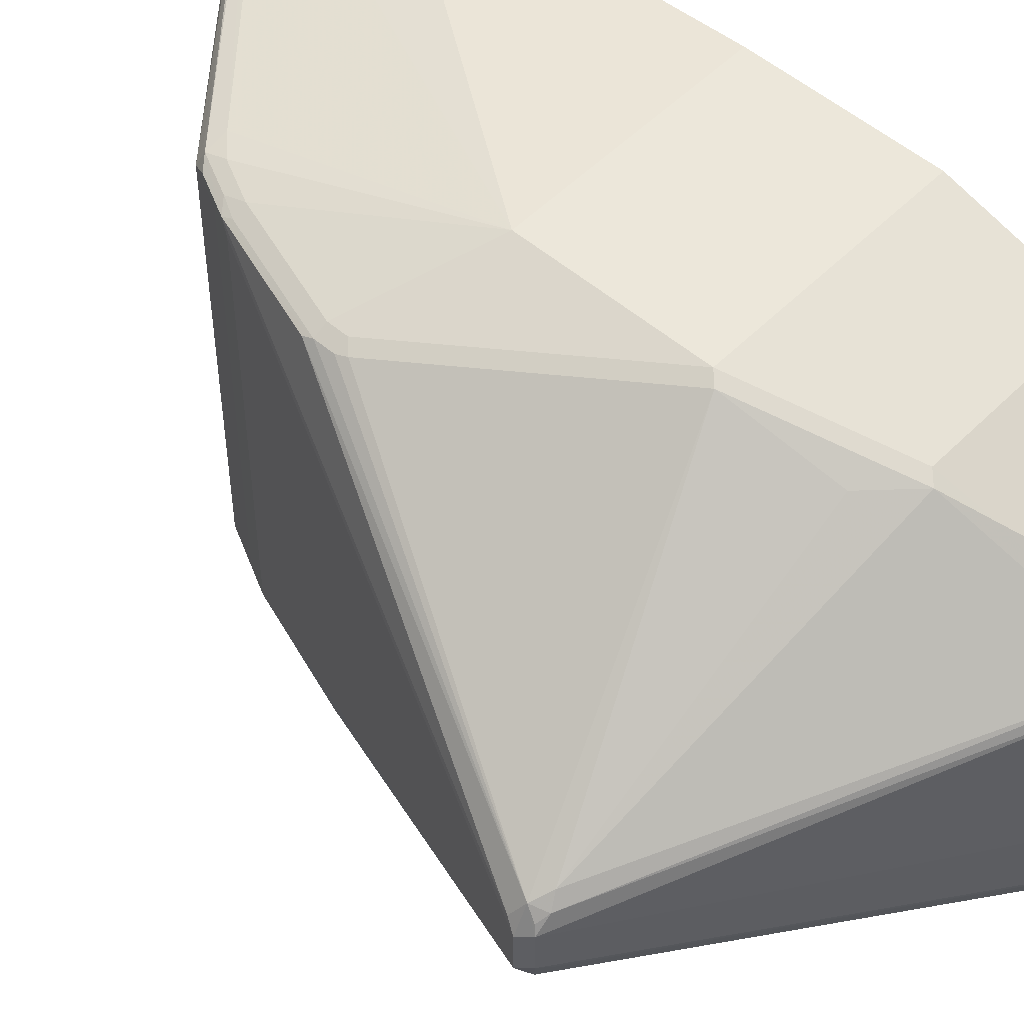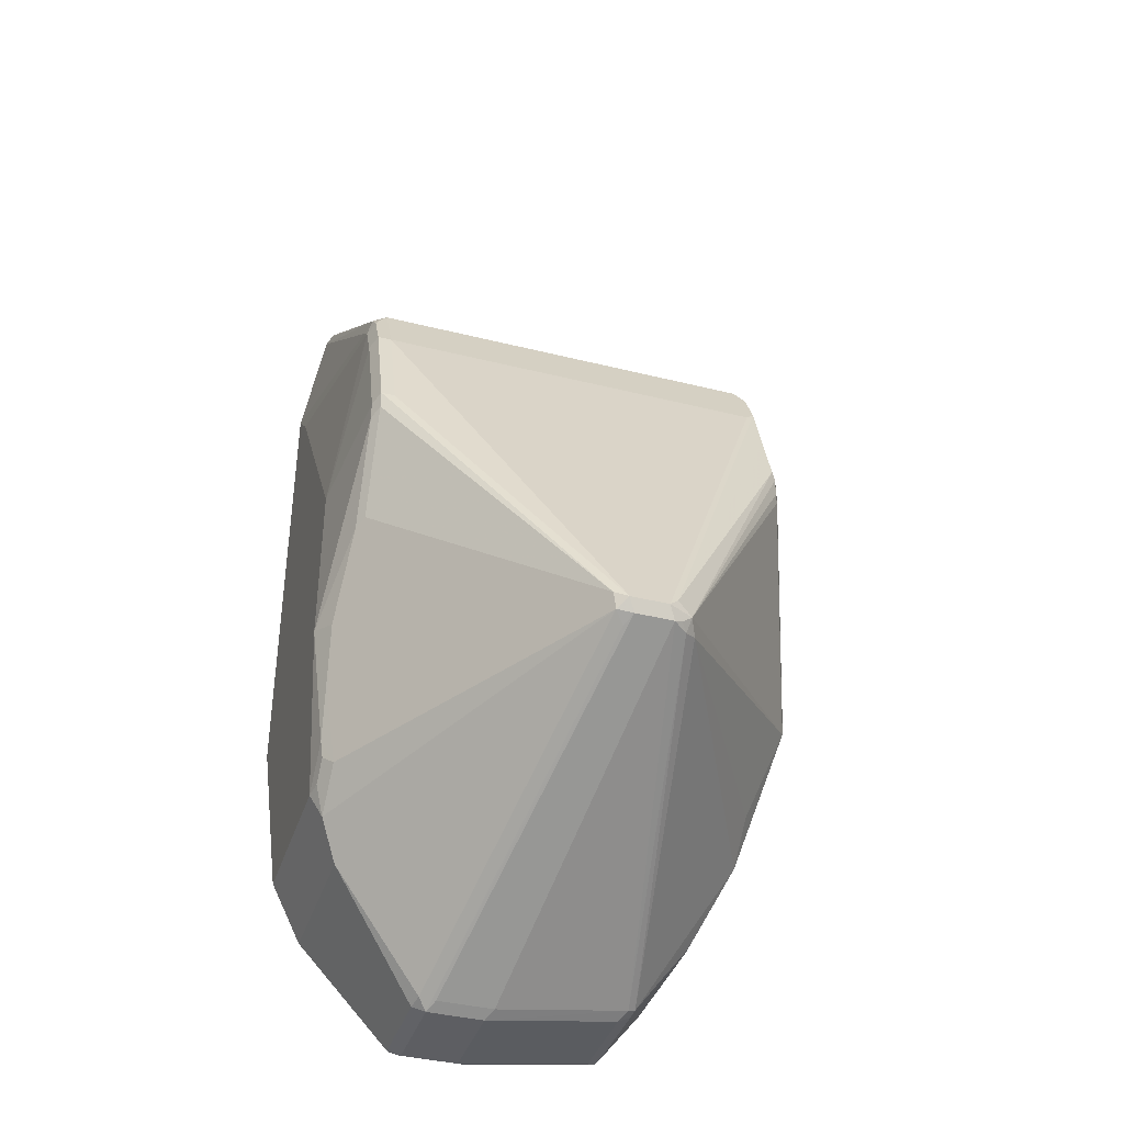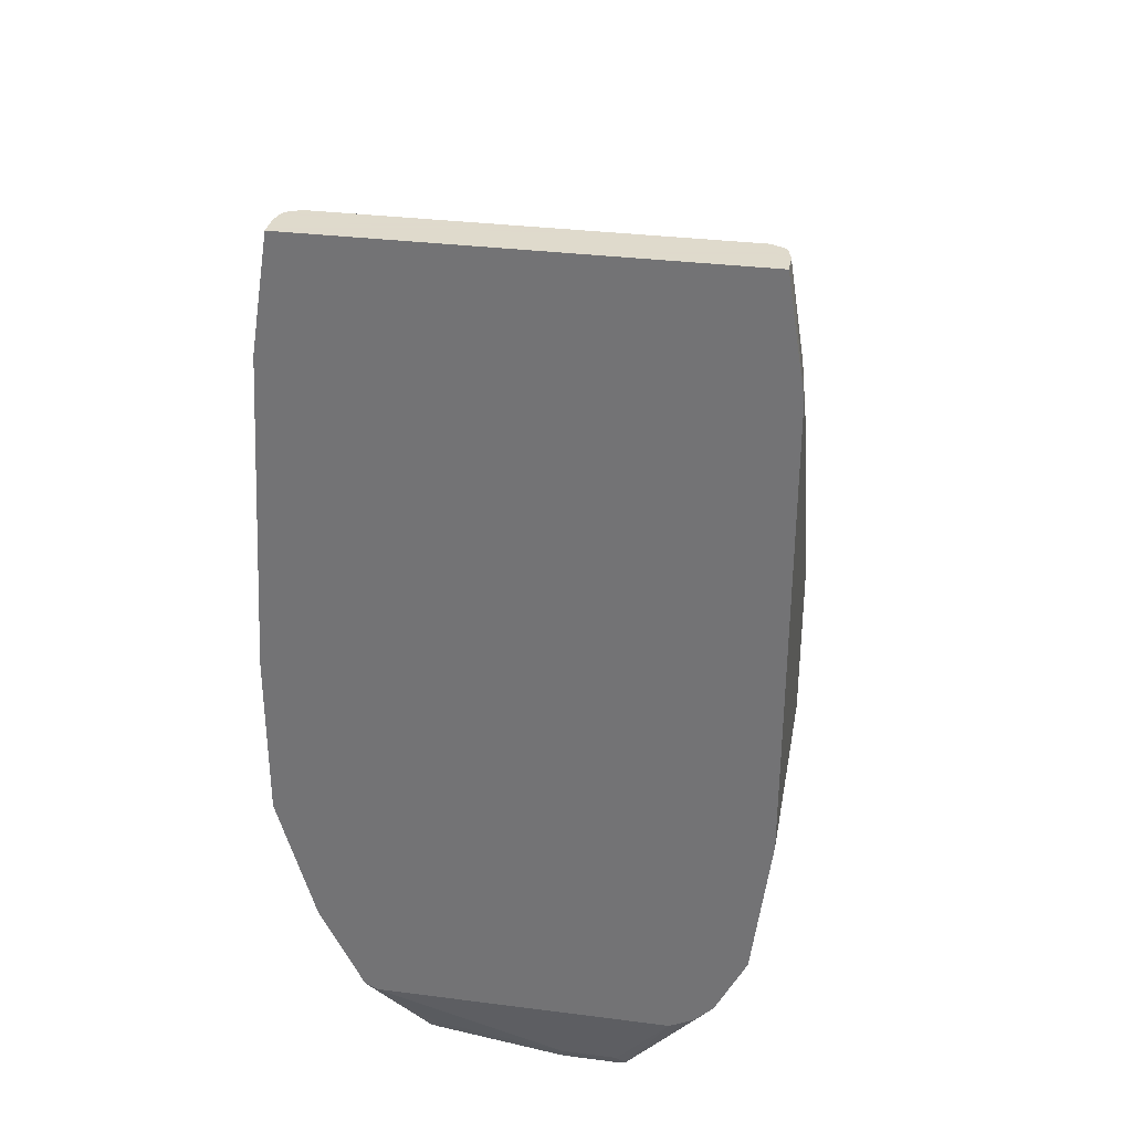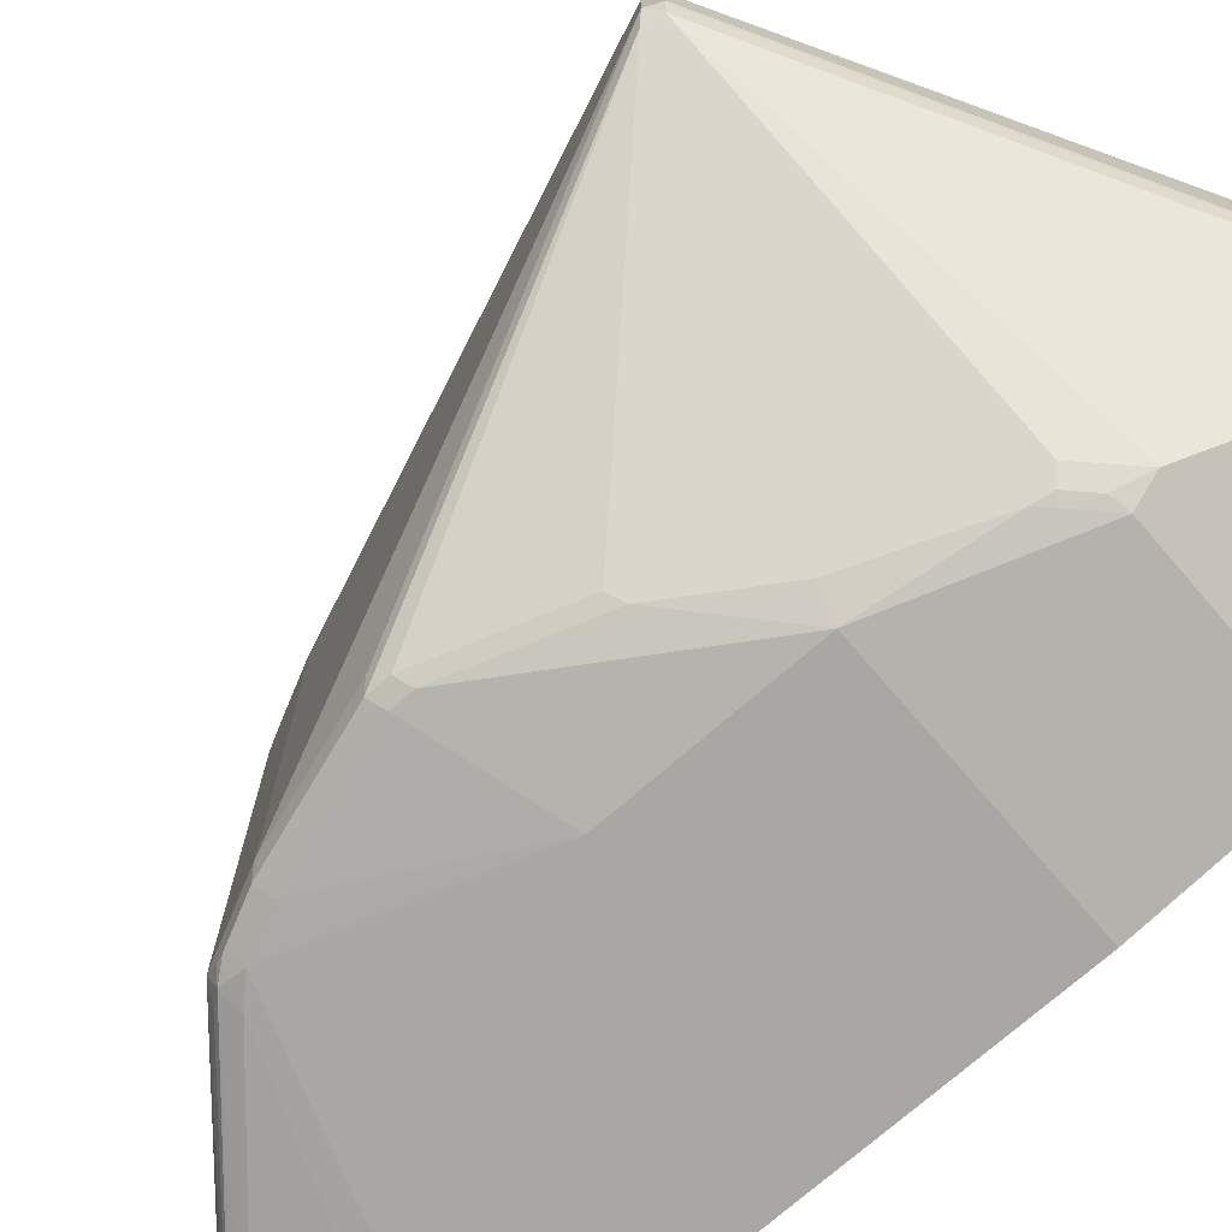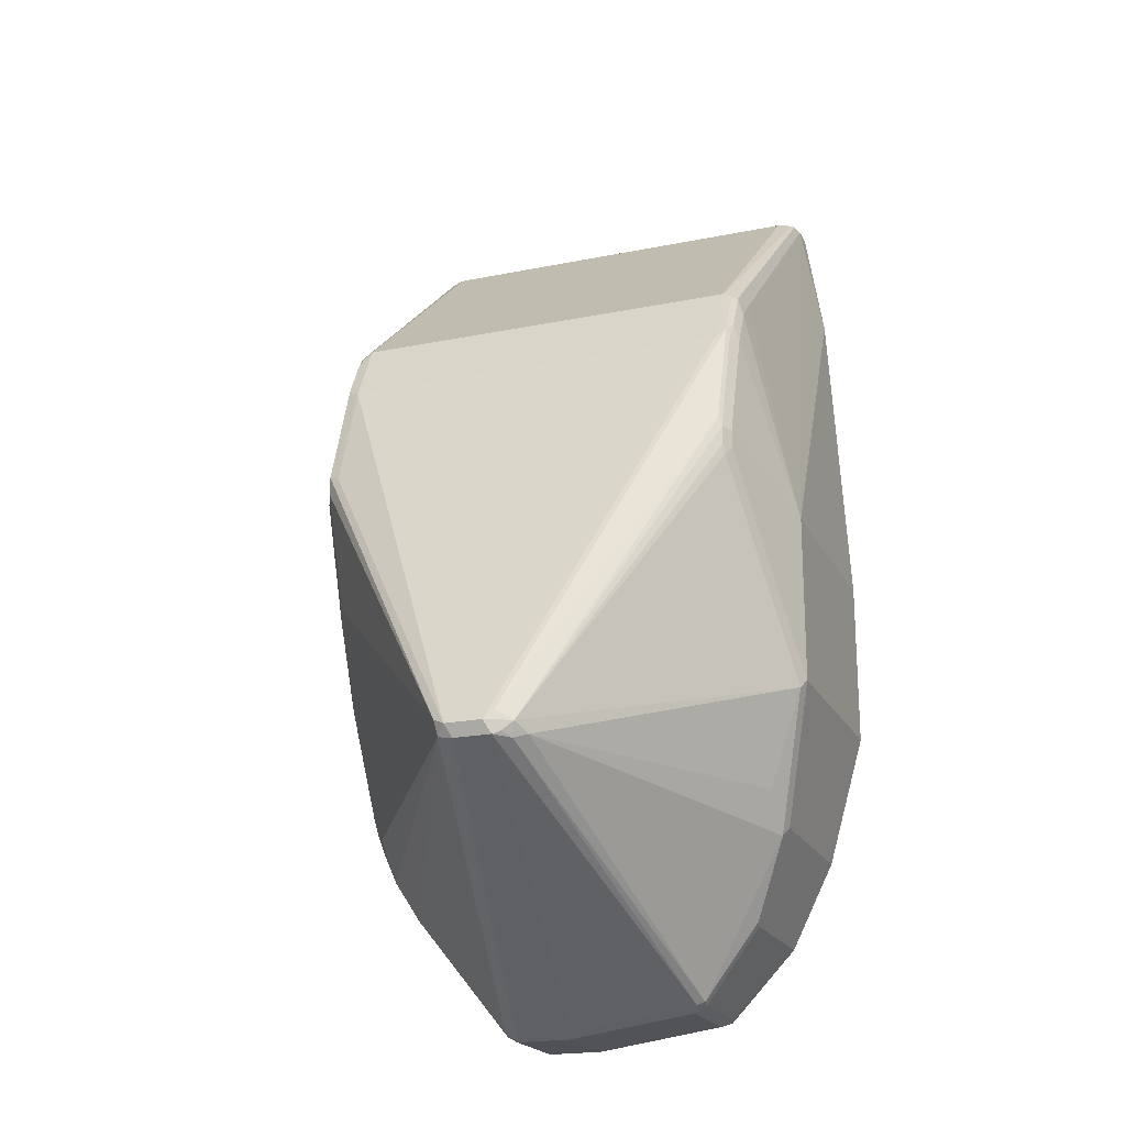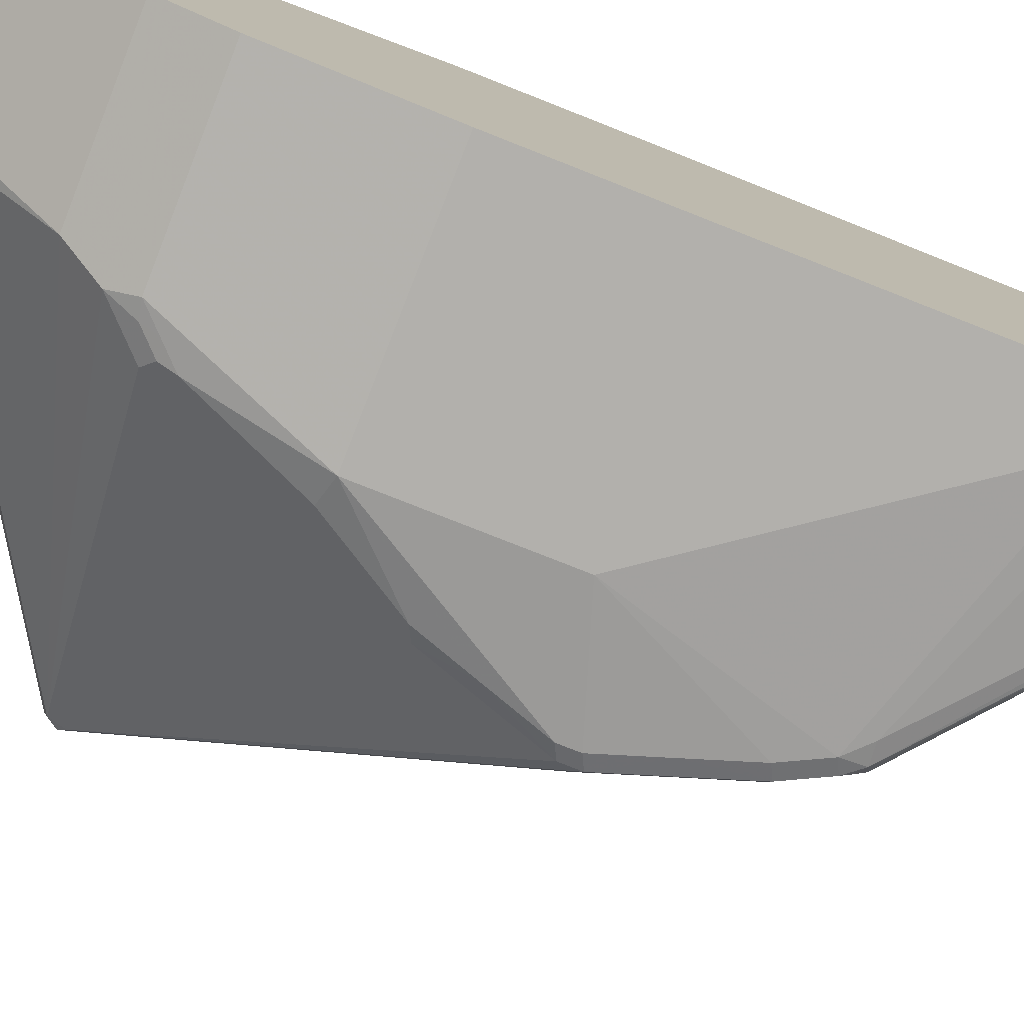
<metadata>
{"format":"obj","ext":"obj","renderer":"f3d","projection":"perspective","resolution":1024,"background":"white","views":[{"elev":51.9,"azim":132.9,"up":"+Y"},{"elev":-38.8,"azim":72.5,"up":"+Z"},{"elev":32.4,"azim":-79.9,"up":"+Z"},{"elev":-74.4,"azim":130.8,"up":"+Y"},{"elev":-20.4,"azim":110.3,"up":"+Z"},{"elev":-78.8,"azim":-111.5,"up":"+Y"}]}
</metadata>
<code>
v 0.9251 -0.01003 -0.3217
v 0.9217 -0.01674 -0.3184
v 0.92 -0.01507 -0.3267
v 0.9217 -0.006679 -0.3284
v 0.9251 0.01003 -0.3217
v 0.8245 -0.1106 -0.09054
v 0.8446 -0.1106 -0.1509
v 0.8413 -0.1173 -0.1475
v 0.8212 -0.1173 -0.2178
v 0.8178 -0.114 -0.2346
v 0.7843 -0.1207 -0.2815
v 0.7743 -0.1207 -0.3016
v 0.8413 -0.1173 -0.1576
v 0.915 -0.01003 -0.3318
v 0.7676 -0.114 -0.3351
v 0.7474 -0.114 -0.3553
v 0.7374 -0.1039 -0.3754
v 0.729 -0.0553 -0.4374
v 0.724 -0.05026 -0.4424
v 0.7307 -0.04691 -0.439
v 0.9217 0.01338 -0.3284
v 0.9184 0.02344 -0.3217
v 0.9225 0.01507 -0.3167
v 0.8245 0.1005 -0.09054
v 0.8178 -0.1106 -0.07709
v 0.8111 -0.1173 -0.06704
v 0.8212 -0.1173 -0.08719
v 0.8346 -0.1207 -0.1509
v 0.8245 -0.1207 -0.1207
v 0.8144 -0.1207 -0.2212
v 0.7877 -0.124 -0.2648
v 0.8245 -0.1207 -0.1911
v 0.7642 -0.1207 -0.3217
v 0.8346 -0.1207 -0.1609
v 0.7625 -0.119 -0.3301
v 0.7525 -0.119 -0.3402
v 0.7441 -0.1207 -0.3419
v 0.6522 -0.1092 -0.3648
v 0.6522 -0.1039 -0.3754
v 0.7206 -0.05696 -0.439
v 0.724 -0.02009 -0.4424
v 0.6737 -0.05026 -0.4424
v 0.7307 -0.01674 -0.439
v 0.915 0.02134 -0.3293
v 0.92 0.01758 -0.3267
v 0.7307 0.05361 -0.429
v 0.91 0.02764 -0.3267
v 0.7793 0.1282 -0.2765
v 0.8396 0.1081 -0.1659
v 0.8413 0.1072 -0.1609
v 0.8413 0.1072 -0.1509
v 0.8421 0.1056 -0.1458
v 0.832 0.1056 -0.1156
v 0.822 0.1056 -0.08549
v 0.8178 0.1005 -0.07709
v 0.8111 -0.1106 -0.06369
v 0.8077 -0.1106 -0.05698
v 0.8094 -0.1156 -0.06286
v 0.8044 -0.1181 -0.05912
v 0.8044 -0.1207 -0.07039
v 0.8144 -0.1207 -0.09054
v 0.7743 -0.1307 -0.171
v 0.7743 -0.1307 -0.2614
v 0.7542 -0.1207 -0.3318
v 0.6522 -0.1207 -0.3419
v 0.6522 -0.09384 -0.3854
v 0.6662 -0.0553 -0.4374
v 0.6704 -0.05696 -0.439
v 0.6737 -0.02009 -0.4424
v 0.724 0.05026 -0.4323
v 0.6687 -0.01507 -0.4399
v 0.667 -0.05026 -0.439
v 0.729 0.05781 -0.4273
v 0.7491 0.1081 -0.3469
v 0.7692 0.1081 -0.3267
v 0.7743 0.1307 -0.2715
v 0.8346 0.1106 -0.1609
v 0.8346 0.1106 -0.1509
v 0.8245 0.1106 -0.1207
v 0.8212 0.1072 -0.09054
v 0.8157 0.1081 -0.08049
v 0.8057 0.1081 -0.06034
v 0.8119 0.1056 -0.06539
v 0.8111 0.1005 -0.06369
v 0.7994 -0.1156 -0.05281
v 0.8077 0.1005 -0.05698
v 0.677 -0.1106 0.05369
v 0.6731 -0.118 0.05369
v 0.7943 -0.1207 -0.06034
v 0.6712 -0.1187 0.05369
v 0.6636 -0.1207 0.05369
v 0.6536 -0.1307 -0.01007
v 0.6737 -0.1307 -0.03018
v 0.6522 -0.1307 -0.2614
v 0.6522 -0.08327 -0.3907
v 0.6636 -0.05026 -0.4323
v 0.6636 -0.02009 -0.4323
v 0.667 -0.02009 -0.439
v 0.6522 -0.08043 -0.3921
v 0.6687 0.0553 -0.4298
v 0.6737 0.05026 -0.4323
v 0.724 0.05696 -0.429
v 0.729 0.08798 -0.3871
v 0.7391 0.09804 -0.367
v 0.7441 0.1039 -0.3553
v 0.7441 0.1106 -0.3419
v 0.6522 0.1307 -0.2715
v 0.7743 0.1307 -0.181
v 0.8144 0.1106 -0.09054
v 0.8019 0.1056 -0.05533
v 0.8044 0.1106 -0.07039
v 0.7943 0.1106 -0.06034
v 0.6711 0.1089 0.05369
v 0.6734 0.1078 0.05369
v 0.677 0.1006 0.05369
v 0.677 0.09056 0.05369
v 0.6522 -0.1307 -0.008665
v 0.6522 -0.1207 0.05369
v 0.6522 0.08043 -0.3921
v 0.6636 0.05026 -0.4223
v 0.667 0.05026 -0.429
v 0.6737 0.05696 -0.429
v 0.6522 0.08714 -0.3888
v 0.724 0.08714 -0.3888
v 0.6522 0.1106 -0.3419
v 0.6522 0.1307 -0.181
v 0.6522 0.1207 -0.008665
v 0.6636 0.1106 0.05369
v 0.6522 0.1106 0.05369
f 62 92 117
f 62 93 92
f 60 93 62
f 60 92 93
f 60 89 92
f 59 90 91
f 59 91 89
f 59 88 90
f 59 85 88
f 62 117 94
f 57 88 85
f 60 62 61
f 59 89 60
f 67 99 96
f 66 95 67
f 67 96 97
f 67 97 98
f 67 98 72
f 67 95 99
f 69 71 100
f 69 100 101
f 70 101 100
f 70 100 102
f 70 102 73
f 71 72 98
f 57 87 88
f 71 98 100
f 73 102 124
f 62 94 63
f 57 116 87
f 50 78 51
f 57 59 58
f 42 67 72
f 73 124 103
f 42 72 71
f 44 46 73
f 44 73 47
f 46 70 73
f 47 74 75
f 47 75 48
f 47 73 74
f 48 75 74
f 48 74 76
f 48 76 77
f 48 77 49
f 57 86 116
f 49 77 50
f 51 78 79
f 51 79 80
f 51 80 53
f 51 53 52
f 53 80 54
f 54 80 81
f 54 81 82
f 54 82 83
f 54 83 55
f 55 83 84
f 56 84 86
f 56 86 57
f 57 85 59
f 50 77 78
f 73 103 104
f 89 91 117
f 74 104 105
f 89 117 92
f 91 118 117
f 96 99 119
f 96 119 97
f 97 119 120
f 97 120 121
f 97 121 98
f 98 121 100
f 100 122 102
f 100 121 119
f 100 119 123
f 100 123 122
f 102 122 123
f 87 90 88
f 102 123 124
f 103 123 125
f 103 125 104
f 104 125 106
f 104 106 105
f 108 126 127
f 108 127 128
f 108 128 112
f 108 112 111
f 108 111 109
f 112 128 113
f 119 121 120
f 127 129 128
f 42 68 67
f 103 124 123
f 87 91 90
f 87 118 91
f 87 129 118
f 74 105 106
f 74 106 76
f 76 106 125
f 76 125 107
f 76 107 126
f 76 126 108
f 76 108 78
f 76 78 77
f 78 108 79
f 79 109 80
f 79 108 109
f 80 109 81
f 81 109 111
f 81 111 82
f 82 110 86
f 82 86 83
f 82 111 112
f 82 112 113
f 82 113 114
f 82 114 110
f 83 86 84
f 86 110 114
f 86 114 115
f 86 115 116
f 87 116 115
f 87 115 114
f 87 114 113
f 87 113 128
f 87 128 129
f 73 104 74
f 42 71 69
f 38 94 117
f 41 70 46
f 6 26 27
f 6 27 8
f 6 8 7
f 8 28 34
f 8 34 13
f 8 27 29
f 8 29 28
f 9 30 31
f 9 31 11
f 9 11 10
f 9 13 32
f 9 32 30
f 11 31 12
f 41 46 43
f 12 31 33
f 13 34 32
f 15 33 35
f 15 35 36
f 15 36 16
f 16 36 37
f 16 37 38
f 16 38 17
f 17 39 68
f 17 68 40
f 17 40 18
f 17 38 39
f 18 40 19
f 19 41 43
f 12 33 15
f 19 43 20
f 6 55 25
f 5 23 24
f 1 2 3
f 1 3 4
f 1 4 21
f 1 21 5
f 1 5 24
f 1 24 6
f 1 6 7
f 1 7 8
f 1 8 2
f 2 9 10
f 2 10 11
f 2 11 12
f 2 12 3
f 6 24 55
f 2 8 13
f 3 14 4
f 3 12 15
f 3 15 16
f 3 16 17
f 3 17 18
f 3 18 19
f 3 19 14
f 4 14 19
f 4 19 20
f 4 20 43
f 4 43 21
f 5 21 22
f 5 22 23
f 2 13 9
f 19 40 68
f 6 25 26
f 19 42 69
f 30 32 63
f 31 63 33
f 32 34 63
f 33 64 36
f 33 63 64
f 36 64 37
f 37 65 38
f 37 64 63
f 37 63 94
f 37 94 65
f 38 65 94
f 38 117 118
f 38 118 129
f 30 63 31
f 38 129 127
f 38 126 107
f 38 107 125
f 38 125 123
f 38 123 119
f 38 119 99
f 38 99 95
f 38 95 66
f 38 66 39
f 39 66 67
f 39 67 68
f 41 69 101
f 41 101 70
f 19 68 42
f 38 127 126
f 29 61 62
f 33 36 35
f 28 63 34
f 19 69 41
f 21 44 45
f 21 45 22
f 21 43 46
f 21 46 44
f 22 45 44
f 22 44 47
f 22 47 48
f 22 48 49
f 28 29 62
f 22 50 51
f 22 51 52
f 22 52 23
f 23 52 53
f 23 53 54
f 22 49 50
f 24 54 55
f 23 54 24
f 27 61 29
f 26 61 27
f 26 60 61
f 26 59 60
f 26 58 59
f 28 62 63
f 26 56 57
f 25 56 26
f 25 84 56
f 25 55 84
f 26 57 58

</code>
